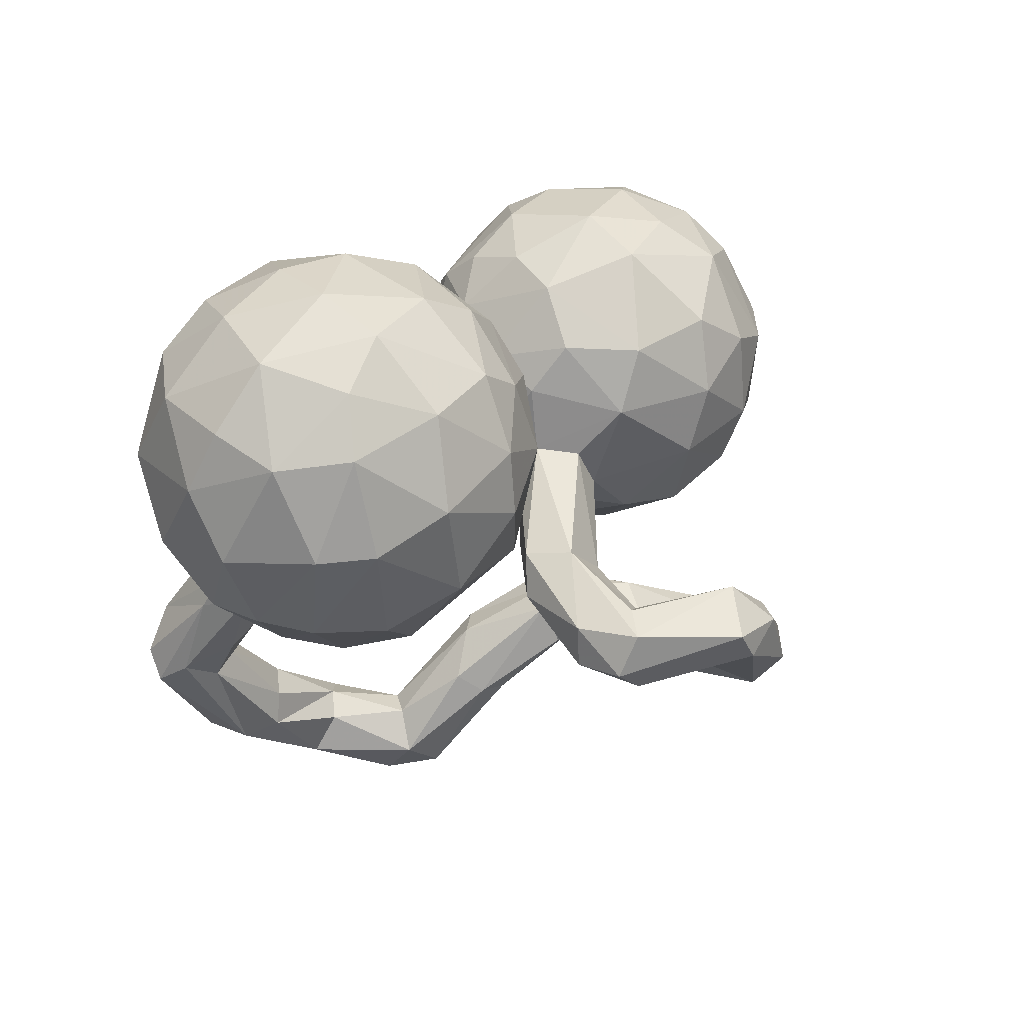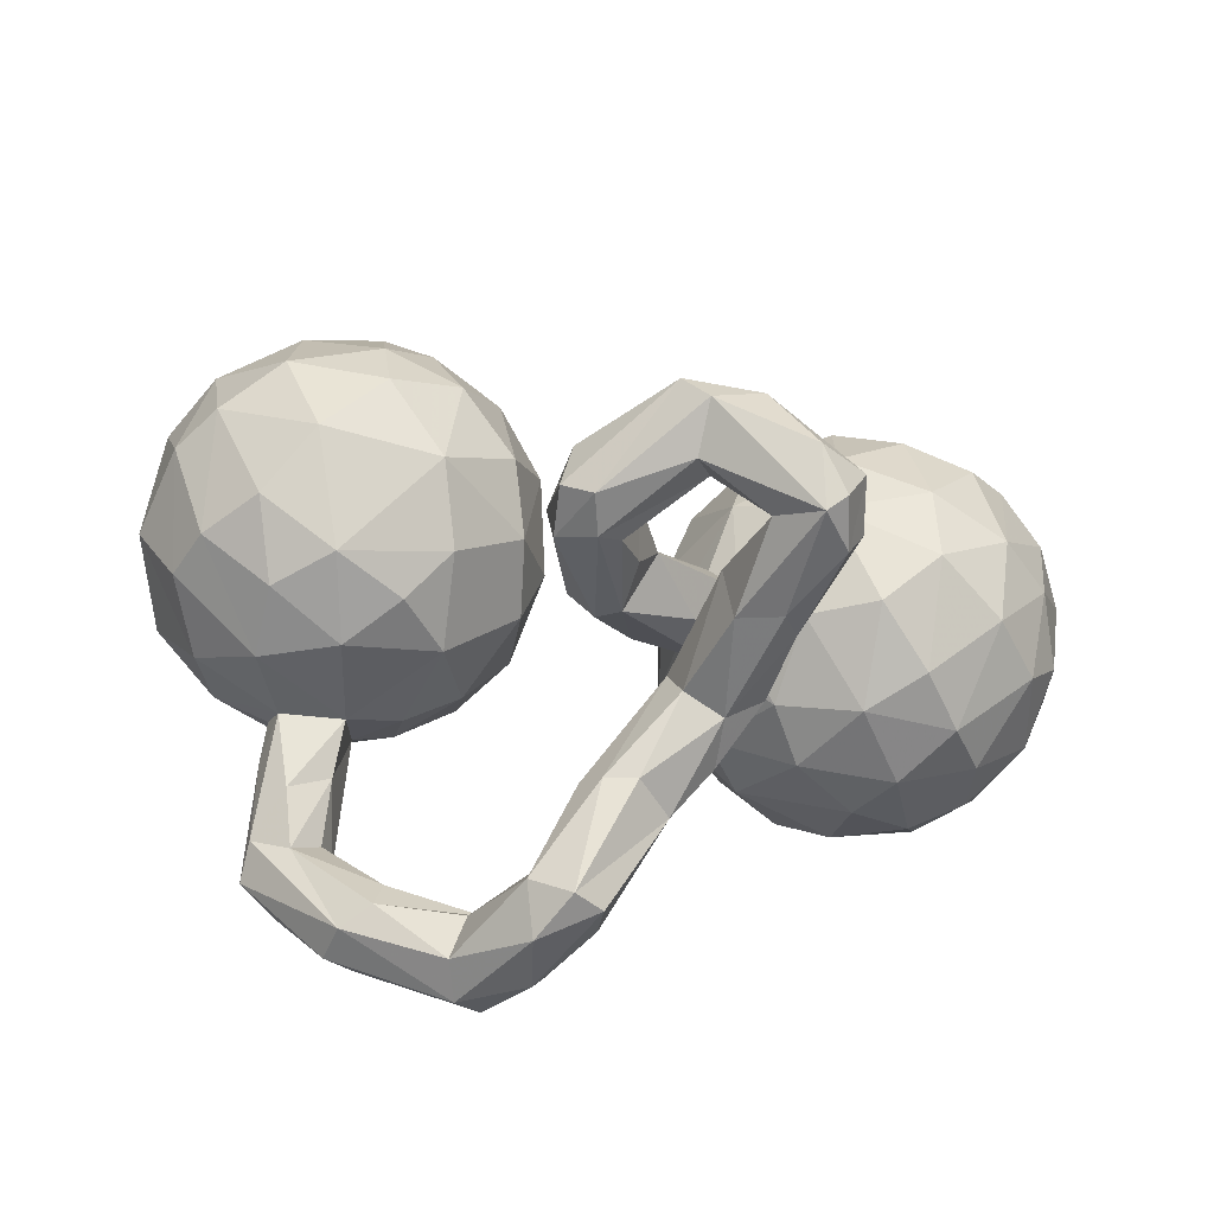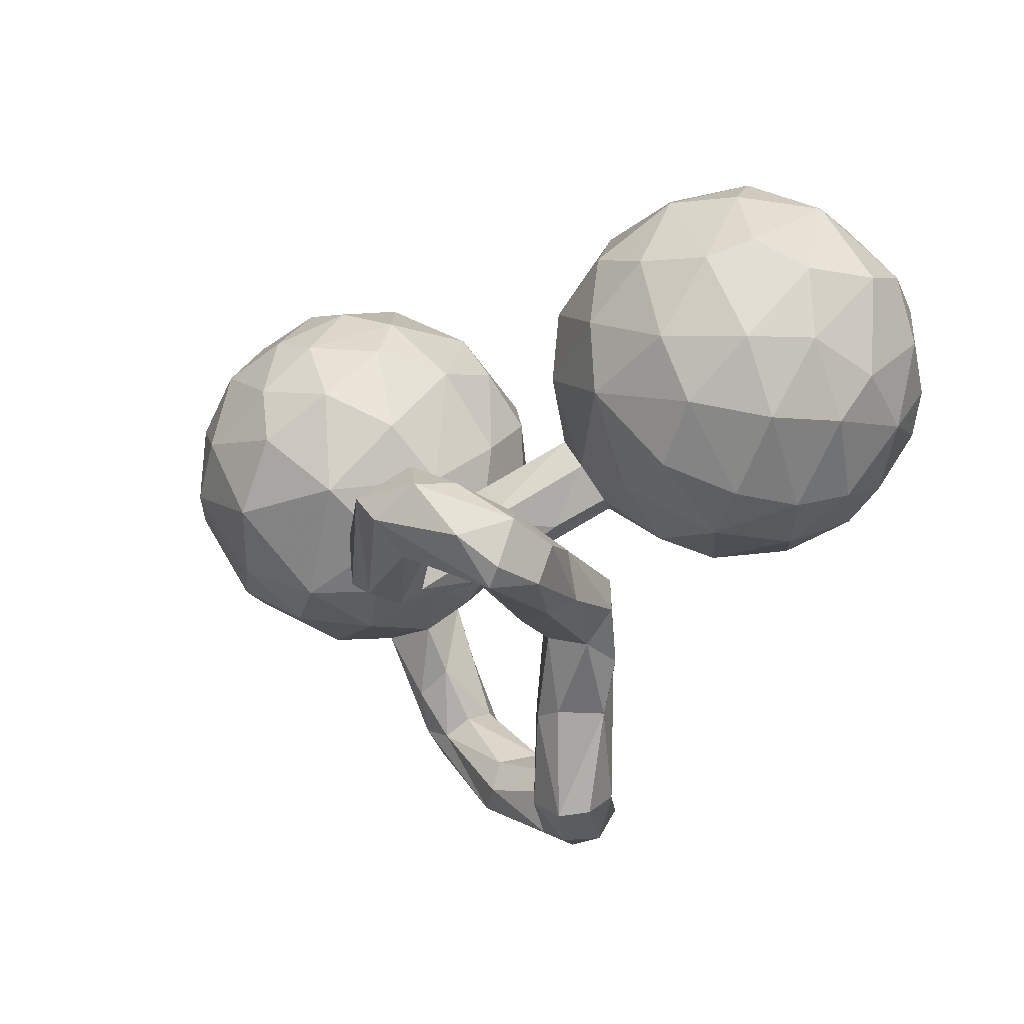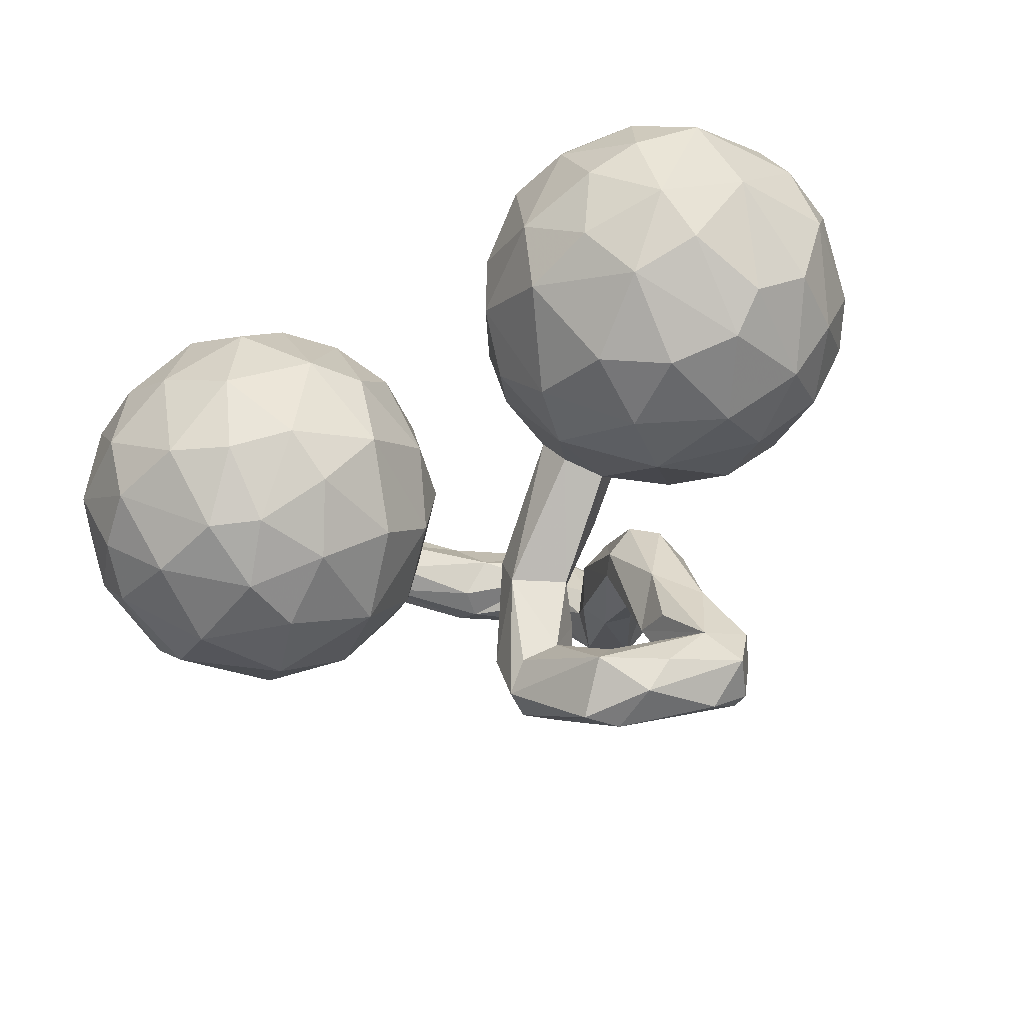
<metadata>
{"format":"obj","ext":"obj","renderer":"f3d","projection":"perspective","resolution":1024,"background":"white","views":[{"elev":19.3,"azim":127.0,"up":"+Y"},{"elev":-60.9,"azim":174.4,"up":"+Y"},{"elev":-24.3,"azim":-139.4,"up":"+Y"},{"elev":-53.8,"azim":-150.4,"up":"+Z"}]}
</metadata>
<code>
v 0.05773 -0.6443 0.3495
v -0.36 -0.1623 -0.1351
v -0.1992 -0.2974 -0.02859
v -0.4167 0.1217 -0.3115
v -0.6899 0.3702 -0.1734
v -0.1465 -0.3149 -0.4658
v -0.2331 0.09701 -0.2075
v 0.4534 -0.2233 -0.0278
v -0.1901 0.1408 0.2891
v 0.3396 -0.1317 0.1746
v -0.6033 0.1153 0.4444
v 0.192 -0.5954 0.2633
v 0.0826 -0.2556 -0.4703
v 0.2781 -0.4707 0.3506
v 0.4761 -0.1903 0.3483
v 0.3216 0.4995 0.08217
v -0.2773 -0.274 -0.5484
v -0.0479 -0.2952 -0.2832
v -0.1828 -0.356 -0.3143
v 0.8135 0.03416 0.1255
v -0.3241 -0.2105 0.0278
v -0.4689 0.5023 0.1622
v 0.2812 0.1766 -0.3622
v -0.7116 -0.189 0.1388
v -0.08423 -0.2029 -0.2542
v 0.1742 0.1027 -0.2618
v 0.5891 0.3184 -0.3661
v -0.6185 0.4686 0.2042
v 0.1457 0.004288 -0.1502
v -0.2862 -0.4645 -0.2942
v -0.8213 0.05937 0.2747
v -0.1376 -0.4244 -0.1128
v -0.1448 -0.3002 -0.08377
v 0.3434 0.3499 0.2815
v 0.3284 0.5102 -0.1041
v -0.212 -0.4471 -0.07956
v -0.2669 0.231 -0.2268
v -0.7996 -0.1102 -0.01453
v -0.6069 0.4151 0.3022
v -0.7162 -0.1342 0.2534
v 0.8653 0.1744 -0.003027
v -0.1549 -0.2005 -0.5468
v -0.3593 -0.4605 -0.5243
v 0.01404 -0.14 -0.2542
v -0.4929 0.4606 -0.1286
v 0.6259 0.4584 0.1699
v 0.4313 -0.105 0.2419
v -0.3155 -0.4276 -0.2403
v 0.4115 0.2316 0.3474
v 0.1883 0.4174 -0.01602
v -0.4939 -0.2163 0.239
v -0.6807 0.1858 -0.278
v 0.04457 -0.5788 0.2035
v -0.3681 0.4811 -0.02367
v 0.6936 -0.06221 0.2006
v -0.3373 -0.3455 -0.2926
v 0.779 0.1801 0.2169
v -0.2026 0.352 -0.0305
v -0.07405 -0.5403 -0.005654
v -0.7325 0.01384 -0.2261
v 0.1175 -0.2552 -0.3454
v -0.3405 0.466 0.1683
v 0.5922 -0.1962 0.2507
v 0.03121 -0.3831 -0.3696
v -0.4203 0.2766 -0.2864
v -0.6546 -0.2286 0.03875
v 0.124 0.2278 0.1137
v 0.1215 0.2568 -0.148
v 0.102 -0.3441 -0.4398
v 0.3464 0.4459 -0.2524
v -0.8683 0.2476 0.128
v 0.4767 0.1735 0.3558
v -0.3114 -0.4034 -0.5857
v 0.08249 -0.5899 0.158
v -0.1599 -0.2417 -0.4826
v -0.1369 0.06368 0.1839
v -0.4773 -0.1226 0.3592
v -0.1946 -0.002065 -0.1226
v 0.523 0.05348 0.3403
v -0.0261 -0.6582 0.2296
v 0.3823 -0.5366 0.4436
v -0.8811 0.1017 0.1533
v -0.2334 0.3997 0.07631
v 0.6002 -0.3296 0.4058
v -0.1331 -0.5368 0.07174
v -0.7444 0.4216 0.1541
v 0.09981 0.115 -0.01884
v 0.851 0.04668 -0.06903
v -0.1261 0.04383 0.03182
v 0.3543 -0.5545 0.2829
v 0.589 -0.3523 0.3147
v 0.6037 0.1425 -0.3994
v -0.1479 0.007078 -0.04469
v -0.1837 0.008658 0.2459
v 0.5636 -0.1706 0.1564
v 0.2467 0.03144 0.2455
v 0.01669 -0.2727 -0.1555
v -0.6451 -0.04951 0.379
v 0.3552 -0.06743 0.2514
v -0.5431 0.2778 0.4222
v -0.399 -0.01629 -0.2779
v -0.1143 -0.3436 -0.09218
v 0.5476 -0.08753 0.2625
v -0.5618 -0.2436 0.1497
v 0.09961 -0.5672 0.342
v -0.2455 -0.2945 -0.2247
v -0.2454 -0.1279 -0.05753
v 0.3005 -0.0333 -0.3205
v 0.6054 -0.2042 0.02204
v -0.3728 -0.4666 -0.4239
v -0.1322 0.1403 -0.04189
v 0.4407 -0.3306 0.3689
v 0.4303 0.2148 -0.4094
v 0.7433 0.2562 -0.2988
v 0.02434 -0.4971 0.0431
v -0.8148 0.2498 0.2677
v -0.2492 0.3806 0.2051
v 0.6194 0.5125 -0.1242
v -0.3491 0.4158 -0.1498
v -0.1689 0.2894 0.172
v -0.2217 -0.1263 0.1665
v 0.6368 0.2202 0.3196
v 0.5261 -0.03659 -0.3643
v 0.618 -0.1167 -0.2603
v -0.323 -0.4873 -0.5065
v 0.7173 0.07215 -0.3255
v 0.4344 -0.5586 0.4049
v 0.1035 -0.3422 -0.3395
v -0.4575 0.4547 0.268
v 0.4608 -0.3532 0.3145
v 0.07551 -0.7111 0.3141
v -0.8209 0.02099 -0.1245
v -0.2042 -0.4522 -0.2762
v 0.02213 -0.7182 0.1107
v -0.2767 0.04603 0.3651
v 0.1612 -0.5517 0.2941
v 0.8277 0.2362 -0.1794
v 0.352 0.05629 0.3197
v -0.4036 -0.3954 -0.4199
v 0.2348 -0.07645 0.1494
v -0.1544 -0.03902 0.01177
v -0.1649 -0.1875 -0.1205
v 0.3438 0.3161 -0.3555
v -0.8309 0.1632 -0.1451
v -0.5596 0.3839 -0.2244
v 0.7709 0.4105 -0.1045
v 0.4538 -0.2597 0.2285
v -0.7603 0.000285 0.3287
v -0.2443 -0.07613 -0.1294
v 0.7093 0.3675 -0.2606
v 0.1006 -0.6709 0.1238
v -0.7205 -0.1224 -0.1356
v -0.4076 0.1177 0.4397
v 0.3501 -0.1922 -0.1138
v 0.4688 0.5496 -0.04778
v -0.1727 0.2372 -0.1023
v -0.6122 -0.1629 0.2989
v 0.5287 -0.3882 0.4604
v -0.289 -0.1174 0.2791
v 0.8094 0.32 0.1019
v 0.2021 -0.6891 0.3769
v -0.8581 -0.01911 0.01465
v 0.4579 0.5052 0.1549
v -0.2591 0.3276 0.2931
v 0.7169 0.3707 0.1979
v -0.3959 -0.3726 -0.5217
v 0.4418 0.3588 -0.361
v -0.7135 0.19 0.3837
v -0.1296 -0.3302 -0.6178
v -0.02867 -0.2859 -0.1786
v -0.5862 -0.2227 -0.07298
v -0.7028 0.3218 0.3353
v -0.4783 -0.2499 0.002116
v -0.6347 0.4935 0.06708
v 0.6158 0.453 -0.248
v -0.03393 -0.2492 -0.3864
v -0.01274 -0.5334 0.002793
v 0.0823 -0.7391 0.1992
v 0.585 -0.1262 0.2047
v -0.01057 -0.3585 -0.3539
v 0.5642 -0.239 0.3879
v 0.04404 -0.3825 -0.4495
v -0.2545 -0.3127 -0.3523
v -0.8894 0.1809 -0.004966
v 0.5539 0.3693 0.2918
v -0.5988 -0.08847 -0.2404
v 0.4702 -0.0494 0.2916
v -0.2244 -0.2806 -0.6088
v 0.2754 0.4223 0.1705
v -0.5348 0.51 0.00525
v 0.5998 -0.3906 0.3814
v -0.5838 0.03469 -0.3031
v 0.6545 0.06391 0.3011
v 0.1263 0.3158 0.002275
v -0.09254 -0.3992 0.09822
v 0.2424 0.1799 0.275
v -0.8232 -0.06283 0.1626
v -0.05691 -0.1833 -0.0674
v -0.1426 -0.44 0.09456
v -0.6609 0.4503 -0.08864
v -0.1172 -0.3722 -0.5235
v 0.712 0.4623 0.03873
v 0.8457 0.2879 -0.05894
v -0.2107 -0.1164 0.003454
v 0.1551 -0.66 0.4161
v -0.3703 0.278 0.3956
v 0.5135 -0.3868 0.2995
v -0.3404 -0.3208 -0.4533
v -0.2624 -0.3163 -0.06491
v 0.3408 -0.4908 0.2879
v -0.03006 -0.7105 0.1491
v 0.4842 -0.3244 0.4485
v 0.2314 0.3948 -0.2115
v 0.7249 -0.113 0.08863
v -0.3814 -0.04601 0.3901
v 0.791 0.06401 -0.2422
v 0.274 -0.1664 0.001129
v 0.1515 0.07206 0.1536
v -0.3778 -0.2326 0.1382
v -0.1239 0.201 0.06264
v 0.5323 -0.2975 0.2296
v -0.5012 0.00018 0.4292
v 0.4107 -0.5762 0.3255
v 0.4128 0.0901 -0.4067
v 0.03366 -0.2239 -0.422
v -0.02836 -0.4062 0.05961
v 0.4405 -0.1807 0.1513
v -0.5466 0.2124 -0.3121
v 0.2104 0.2928 -0.2749
v 0.4662 0.4898 -0.2368
v -0.2953 0.2001 0.3817
v -0.4793 0.3788 0.3613
v 0.2687 -0.1239 -0.1817
v -0.2443 -0.4333 -0.4614
v -0.2821 -0.3921 -0.08651
v 0.3586 -0.4577 0.4377
v -0.08112 -0.2726 -0.6188
v 0.1394 -0.01939 0.001559
v 0.5859 -0.1983 -0.1209
v 0.198 0.3241 0.1822
v 0.4733 -0.1905 -0.1984
v 0.2177 -0.6747 0.2974
v -0.7515 0.2262 -0.2183
v 0.769 -0.09483 -0.06963
v -0.4918 -0.1698 -0.1824
v 0.5831 0.5314 0.01507
v 0.04583 -0.1545 -0.1597
v -0.8009 0.3608 -0.03806
v 0.1515 -0.5794 0.4197
v 0.06795 -0.2396 -0.1792
v 0.7184 -0.1123 -0.1663
v -0.2068 -0.4532 0.01954
f 9 231 135
f 231 206 153
f 63 91 95
f 91 221 95
f 226 102 33
f 31 116 82
f 168 172 116
f 121 94 159
f 159 94 135
f 94 9 135
f 135 153 215
f 11 153 100
f 11 100 168
f 153 135 231
f 153 206 100
f 147 112 47
f 15 47 112
f 63 191 91
f 63 84 191
f 84 63 181
f 30 36 48
f 133 36 30
f 32 36 133
f 36 235 48
f 152 66 38
f 171 66 152
f 66 24 38
f 38 197 162
f 36 252 235
f 171 173 66
f 38 24 197
f 162 197 82
f 197 31 82
f 177 59 32
f 102 177 32
f 115 177 102
f 235 252 209
f 252 199 209
f 199 3 209
f 21 219 173
f 173 219 104
f 197 148 31
f 226 115 102
f 226 33 195
f 195 3 199
f 219 121 159
f 148 168 31
f 11 168 148
f 168 116 31
f 159 135 215
f 215 153 222
f 222 153 11
f 91 207 221
f 147 207 130
f 147 130 112
f 221 207 147
f 212 15 112
f 181 15 212
f 173 104 66
f 66 104 24
f 24 40 197
f 59 36 32
f 59 85 36
f 36 85 252
f 85 199 252
f 219 51 104
f 104 157 24
f 104 51 157
f 157 40 24
f 40 148 197
f 40 157 98
f 40 98 148
f 74 115 226
f 195 53 226
f 74 226 53
f 219 159 51
f 159 77 51
f 51 77 157
f 77 98 157
f 98 11 148
f 77 159 215
f 222 77 215
f 77 222 98
f 98 222 11
f 207 90 210
f 130 207 210
f 207 223 90
f 130 210 14
f 112 130 14
f 207 91 223
f 91 191 223
f 212 112 236
f 191 84 158
f 158 84 212
f 212 84 181
f 59 134 85
f 177 151 134
f 115 151 177
f 74 151 115
f 80 195 199
f 210 90 136
f 14 210 136
f 249 236 14
f 236 112 14
f 191 127 223
f 127 158 81
f 158 212 236
f 191 158 127
f 134 211 85
f 211 80 85
f 80 199 85
f 151 178 134
f 12 151 74
f 53 195 80
f 151 242 178
f 136 12 74
f 12 242 151
f 80 105 53
f 105 80 1
f 53 136 74
f 90 223 242
f 90 242 12
f 136 90 12
f 105 136 53
f 14 136 105
f 223 127 161
f 249 14 105
f 81 236 249
f 81 158 236
f 134 178 211
f 131 80 211
f 178 131 211
f 131 1 80
f 178 161 131
f 242 161 178
f 131 205 1
f 242 223 161
f 161 205 131
f 1 249 105
f 205 249 1
f 161 81 205
f 205 81 249
f 161 127 81
f 240 189 50
f 50 194 240
f 67 240 194
f 88 244 216
f 216 244 251
f 126 251 124
f 67 194 87
f 194 68 87
f 22 190 174
f 62 54 22
f 22 54 190
f 83 54 62
f 83 58 54
f 29 87 68
f 26 29 68
f 123 241 108
f 58 156 37
f 190 200 174
f 5 248 200
f 200 145 5
f 7 4 37
f 37 4 65
f 5 145 52
f 145 228 52
f 65 4 228
f 185 46 163
f 185 165 46
f 57 41 160
f 34 163 189
f 163 16 189
f 41 203 160
f 189 16 50
f 194 50 68
f 126 216 251
f 123 126 124
f 54 58 119
f 68 229 26
f 190 54 45
f 54 119 45
f 58 37 119
f 23 108 26
f 224 123 108
f 190 45 200
f 45 145 200
f 119 145 45
f 37 65 119
f 119 65 145
f 65 228 145
f 165 202 46
f 160 202 165
f 163 46 246
f 41 137 203
f 41 88 137
f 88 216 137
f 16 35 50
f 50 213 68
f 213 229 68
f 92 126 123
f 229 23 26
f 113 224 23
f 224 92 123
f 224 108 23
f 46 202 246
f 246 155 163
f 202 160 146
f 160 203 146
f 163 155 16
f 155 35 16
f 146 203 137
f 137 216 114
f 114 216 126
f 35 213 50
f 35 70 213
f 114 126 92
f 213 143 229
f 27 92 113
f 143 23 229
f 167 113 143
f 143 113 23
f 113 92 224
f 202 118 246
f 202 146 118
f 246 118 155
f 146 175 118
f 155 118 230
f 146 150 175
f 146 137 150
f 150 137 114
f 230 35 155
f 35 230 70
f 175 230 118
f 150 27 175
f 150 114 27
f 230 167 70
f 230 175 167
f 175 27 167
f 114 92 27
f 70 143 213
f 70 167 143
f 167 27 113
f 144 60 132
f 192 186 60
f 19 208 183
f 19 234 208
f 201 64 6
f 182 64 201
f 208 166 139
f 208 17 166
f 6 75 208
f 234 6 208
f 75 42 208
f 42 17 208
f 201 6 234
f 201 234 125
f 188 73 166
f 73 169 125
f 193 122 79
f 79 122 72
f 49 138 72
f 55 20 193
f 49 34 196
f 20 55 214
f 240 67 196
f 218 196 67
f 109 244 214
f 244 109 251
f 164 129 232
f 164 62 129
f 164 117 62
f 120 117 164
f 218 67 87
f 238 218 87
f 251 109 239
f 232 129 39
f 129 28 39
f 9 76 120
f 76 220 120
f 39 28 86
f 220 89 111
f 217 238 29
f 233 217 29
f 233 241 154
f 111 89 93
f 111 93 7
f 93 78 7
f 93 44 78
f 93 247 44
f 247 61 44
f 86 248 71
f 248 184 71
f 7 78 149
f 7 149 101
f 44 25 78
f 44 176 25
f 248 144 184
f 44 225 176
f 61 13 44
f 13 225 44
f 61 69 13
f 248 243 144
f 101 186 192
f 176 75 6
f 13 69 237
f 243 52 60
f 243 60 144
f 52 192 60
f 69 182 237
f 169 237 182
f 182 201 169
f 201 125 169
f 17 188 166
f 188 169 73
f 122 185 72
f 72 185 49
f 193 57 122
f 20 57 193
f 34 189 240
f 196 34 240
f 88 20 214
f 244 88 214
f 124 251 239
f 129 22 28
f 62 22 129
f 117 83 62
f 120 83 117
f 120 58 83
f 120 220 58
f 124 239 241
f 28 174 86
f 22 174 28
f 58 220 156
f 220 111 156
f 29 238 87
f 108 241 233
f 124 241 123
f 7 156 111
f 108 233 29
f 108 29 26
f 174 200 86
f 86 200 248
f 156 7 37
f 248 5 243
f 7 101 4
f 4 192 228
f 4 101 192
f 75 176 42
f 176 225 42
f 225 13 42
f 228 192 52
f 42 13 237
f 237 188 42
f 42 188 17
f 237 169 188
f 122 165 185
f 57 165 122
f 57 160 165
f 49 185 34
f 185 163 34
f 20 41 57
f 88 41 20
f 5 52 243
f 121 219 21
f 2 107 21
f 154 217 233
f 138 49 196
f 73 125 43
f 64 180 6
f 180 176 6
f 101 245 186
f 101 2 245
f 132 184 144
f 182 128 64
f 69 128 182
f 61 128 69
f 180 170 18
f 64 128 97
f 64 97 170
f 180 18 176
f 176 18 25
f 101 149 2
f 128 250 97
f 128 61 250
f 25 142 149
f 78 25 149
f 250 61 247
f 250 247 198
f 141 247 93
f 198 247 141
f 116 86 71
f 93 89 141
f 172 86 116
f 89 220 76
f 39 86 172
f 8 241 239
f 241 8 154
f 154 8 217
f 8 227 217
f 217 140 238
f 232 39 100
f 239 109 8
f 8 109 227
f 238 140 218
f 9 120 164
f 231 164 206
f 206 164 232
f 99 96 140
f 140 96 218
f 96 196 218
f 109 214 95
f 55 179 95
f 214 55 95
f 138 196 96
f 179 55 103
f 103 79 187
f 187 79 138
f 55 193 103
f 103 193 79
f 79 72 138
f 73 43 166
f 166 43 110
f 43 125 110
f 166 110 139
f 56 208 139
f 19 133 234
f 106 208 56
f 106 183 208
f 245 171 186
f 60 186 152
f 132 60 152
f 152 38 132
f 177 134 59
f 19 183 106
f 33 19 106
f 106 56 209
f 132 162 184
f 64 170 180
f 71 184 82
f 18 170 25
f 25 170 142
f 170 204 142
f 149 107 2
f 142 107 149
f 142 204 107
f 116 71 82
f 250 198 97
f 170 97 198
f 170 198 204
f 107 204 21
f 198 141 204
f 204 121 21
f 141 121 204
f 141 76 121
f 89 76 141
f 76 94 121
f 100 172 168
f 94 76 9
f 100 39 172
f 217 10 140
f 227 10 217
f 9 164 231
f 100 206 232
f 109 95 227
f 227 221 147
f 95 221 227
f 227 47 10
f 227 147 47
f 47 99 10
f 10 99 140
f 179 63 95
f 47 187 99
f 187 138 99
f 99 138 96
f 179 103 181
f 181 63 179
f 15 103 47
f 47 103 187
f 181 103 15
f 234 133 125
f 30 110 125
f 133 30 125
f 30 48 110
f 110 48 139
f 48 56 139
f 235 56 48
f 186 171 152
f 132 38 162
f 19 32 133
f 235 209 56
f 245 173 171
f 184 162 82
f 102 32 19
f 33 102 19
f 245 2 173
f 2 21 173
f 3 106 209
f 3 33 106
f 195 33 3

</code>
